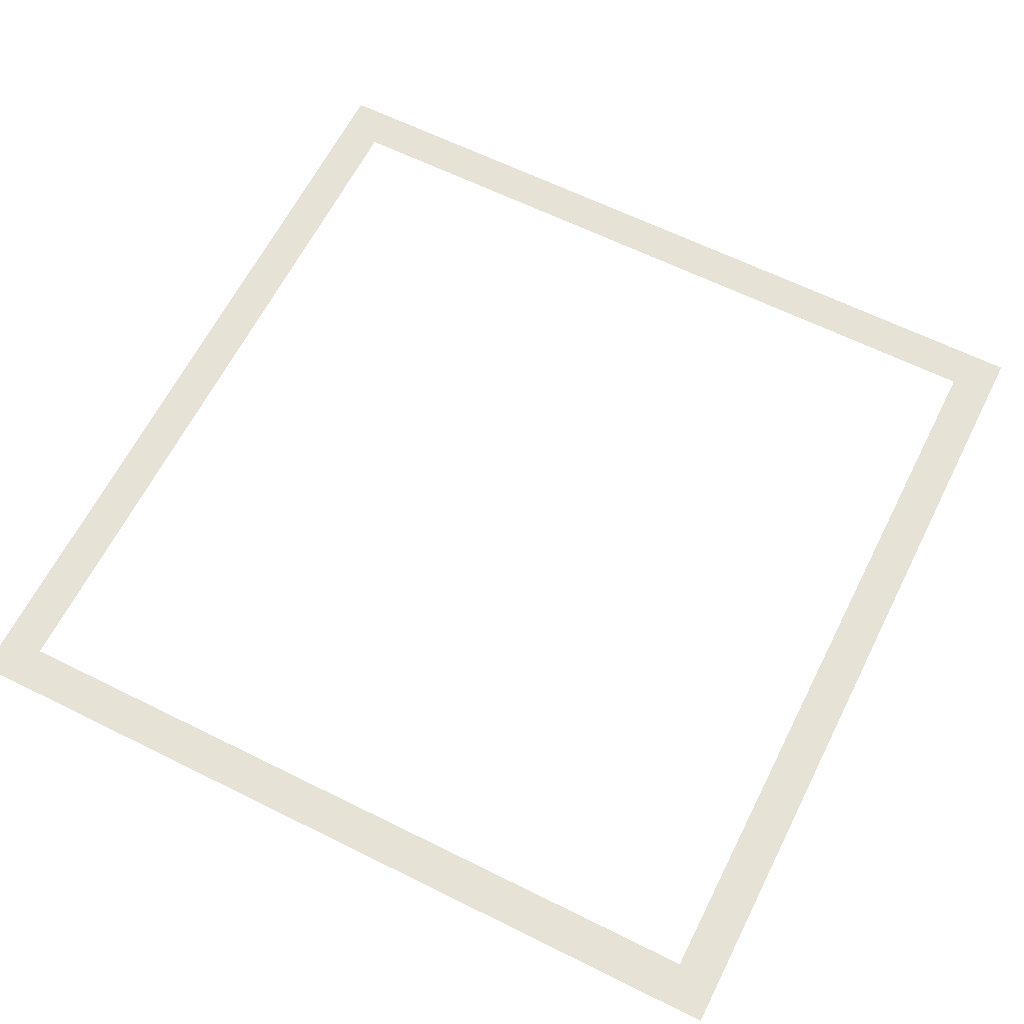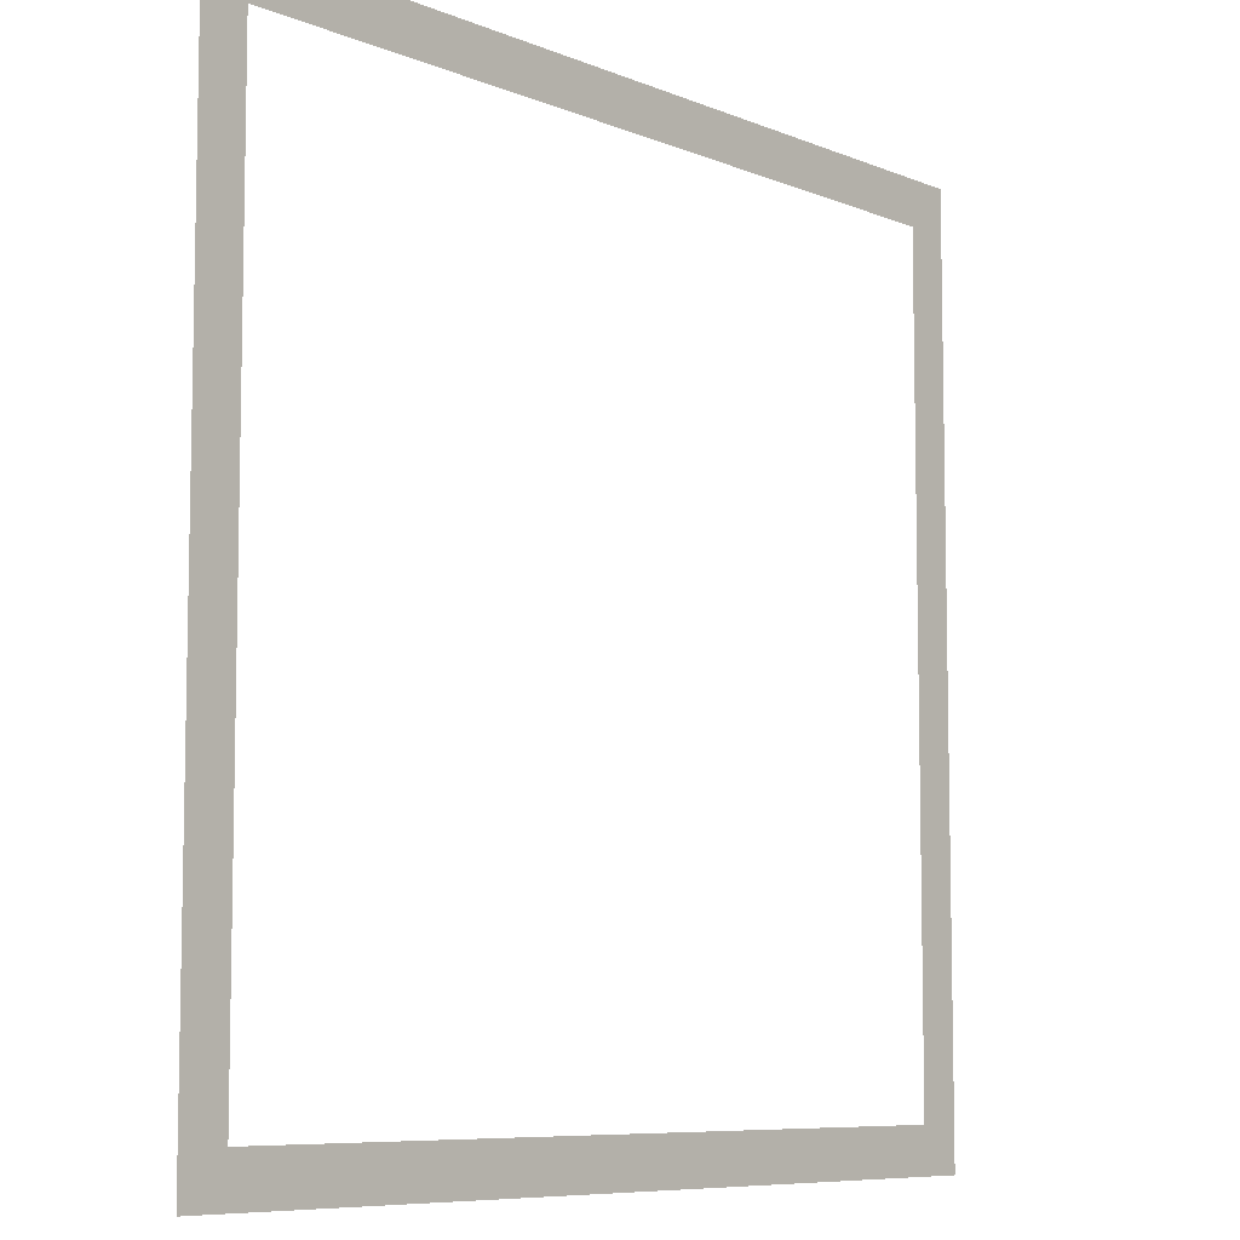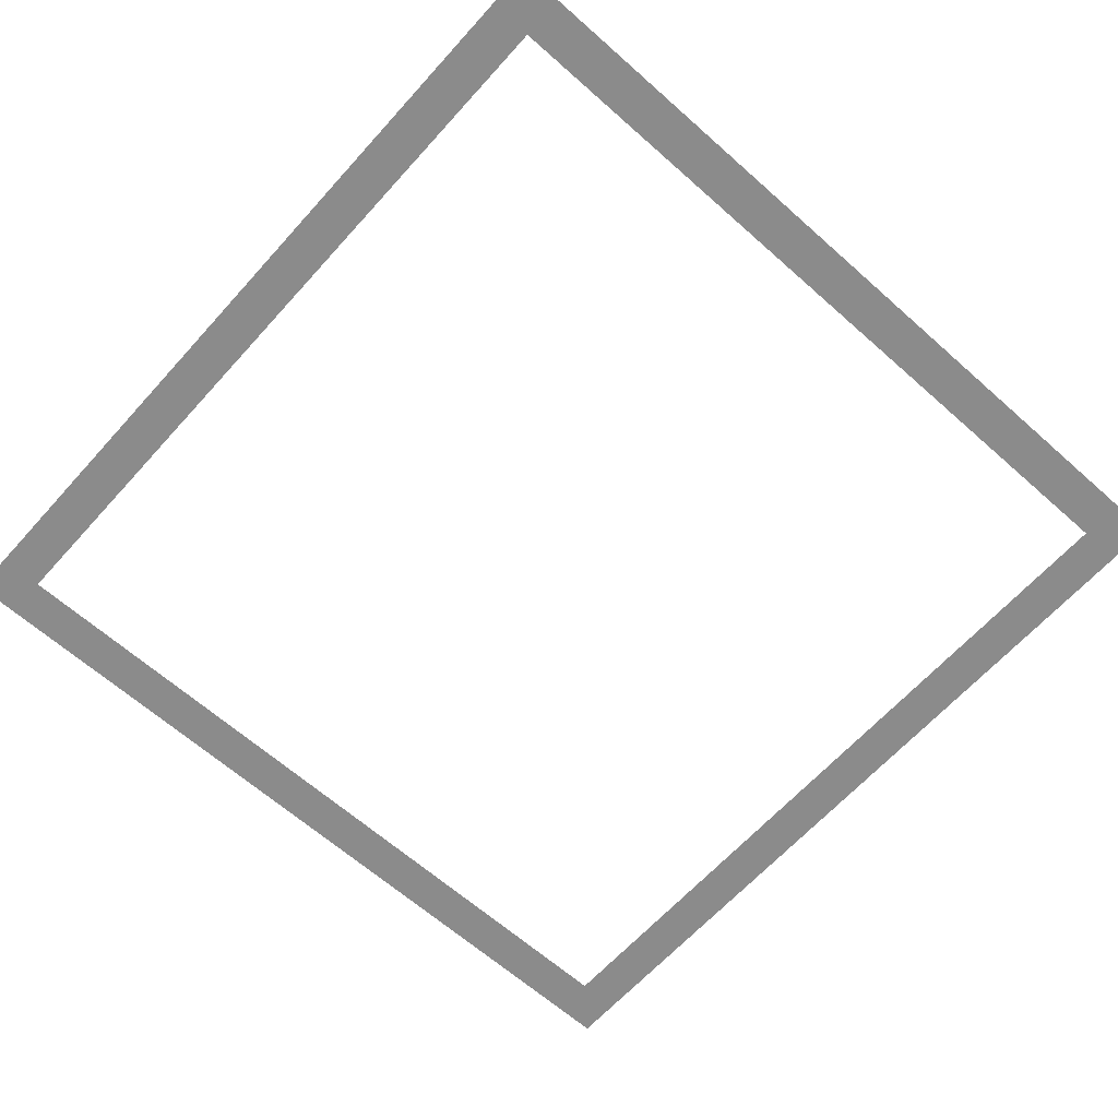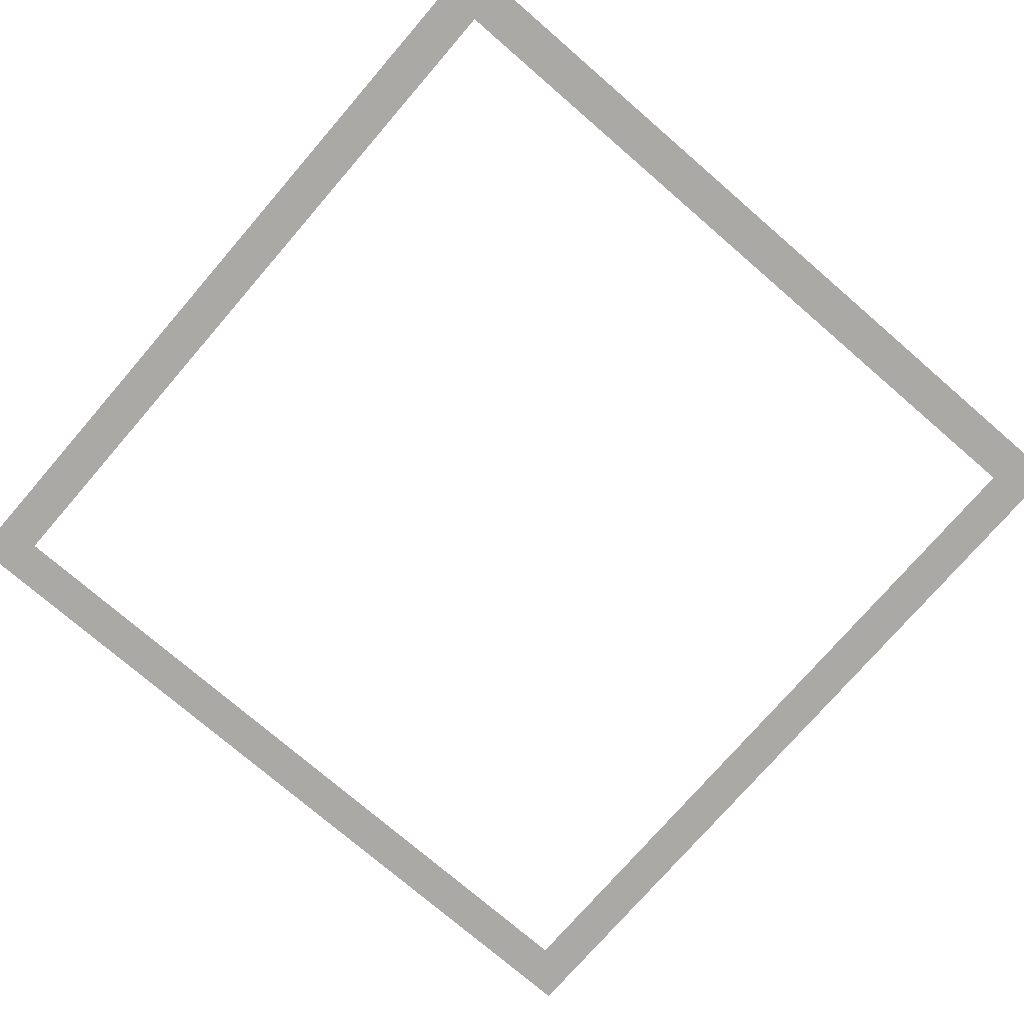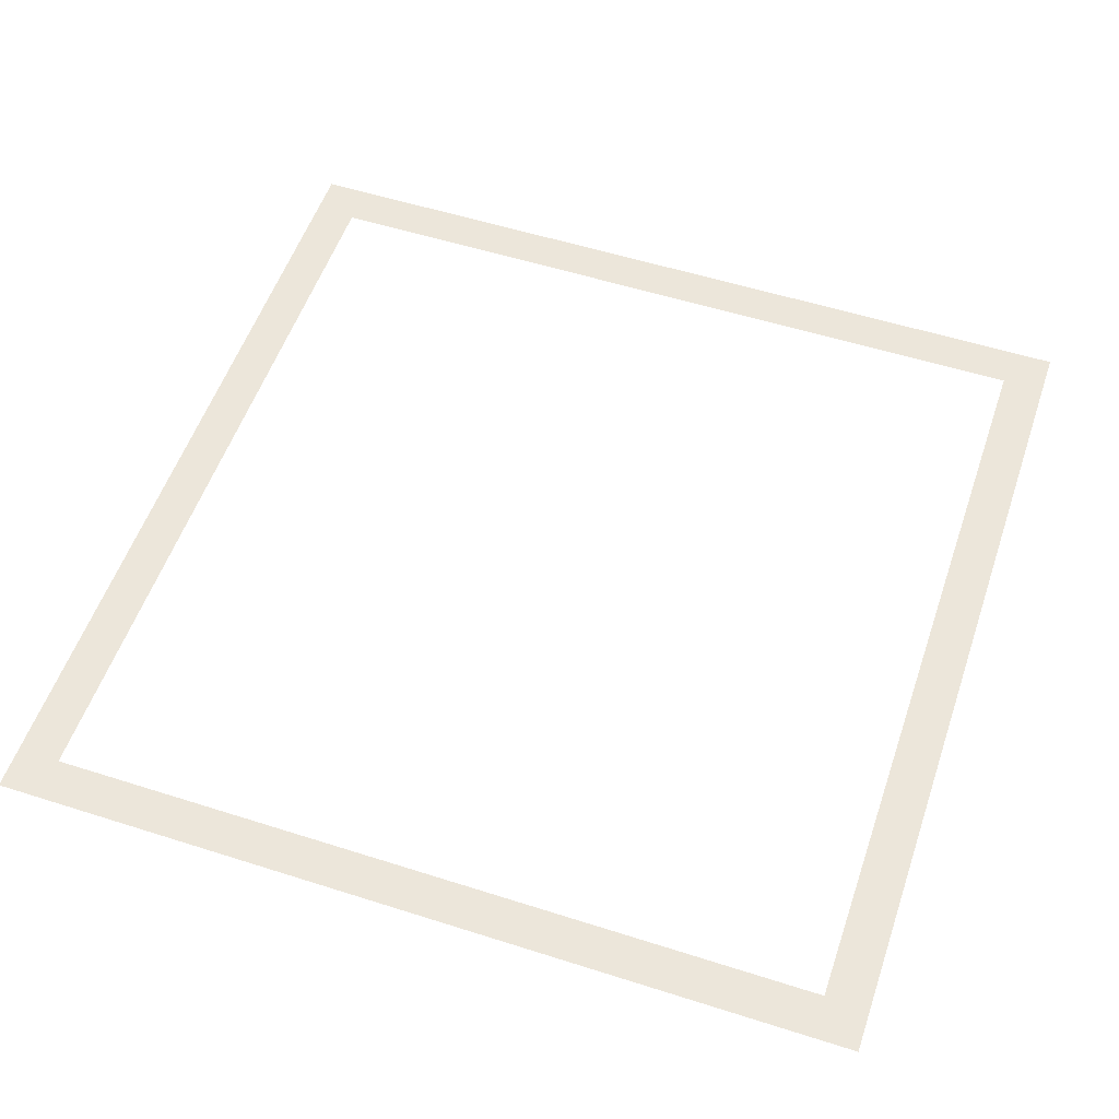
<metadata>
{"format":"obj","ext":"obj","renderer":"f3d","projection":"perspective","resolution":1024,"background":"white","views":[{"elev":63.1,"azim":-63.3,"up":"+Y"},{"elev":-7.9,"azim":131.3,"up":"+Z"},{"elev":-63.9,"azim":48.1,"up":"+Y"},{"elev":-75.4,"azim":49.2,"up":"+Y"},{"elev":54.5,"azim":-71.3,"up":"+Y"}]}
</metadata>
<code>
o Plane
v 0.9 0 -0.9
v -0.9 0 -0.9
v 0.9 0 0.9
v -0.9 0 0.9
v -1 0 1
v 1 0 1
v -1 0 -1
v 1 0 -1
f 7 8 1 2
f 5 7 2 4
f 8 6 3 1
f 6 5 4 3

</code>
